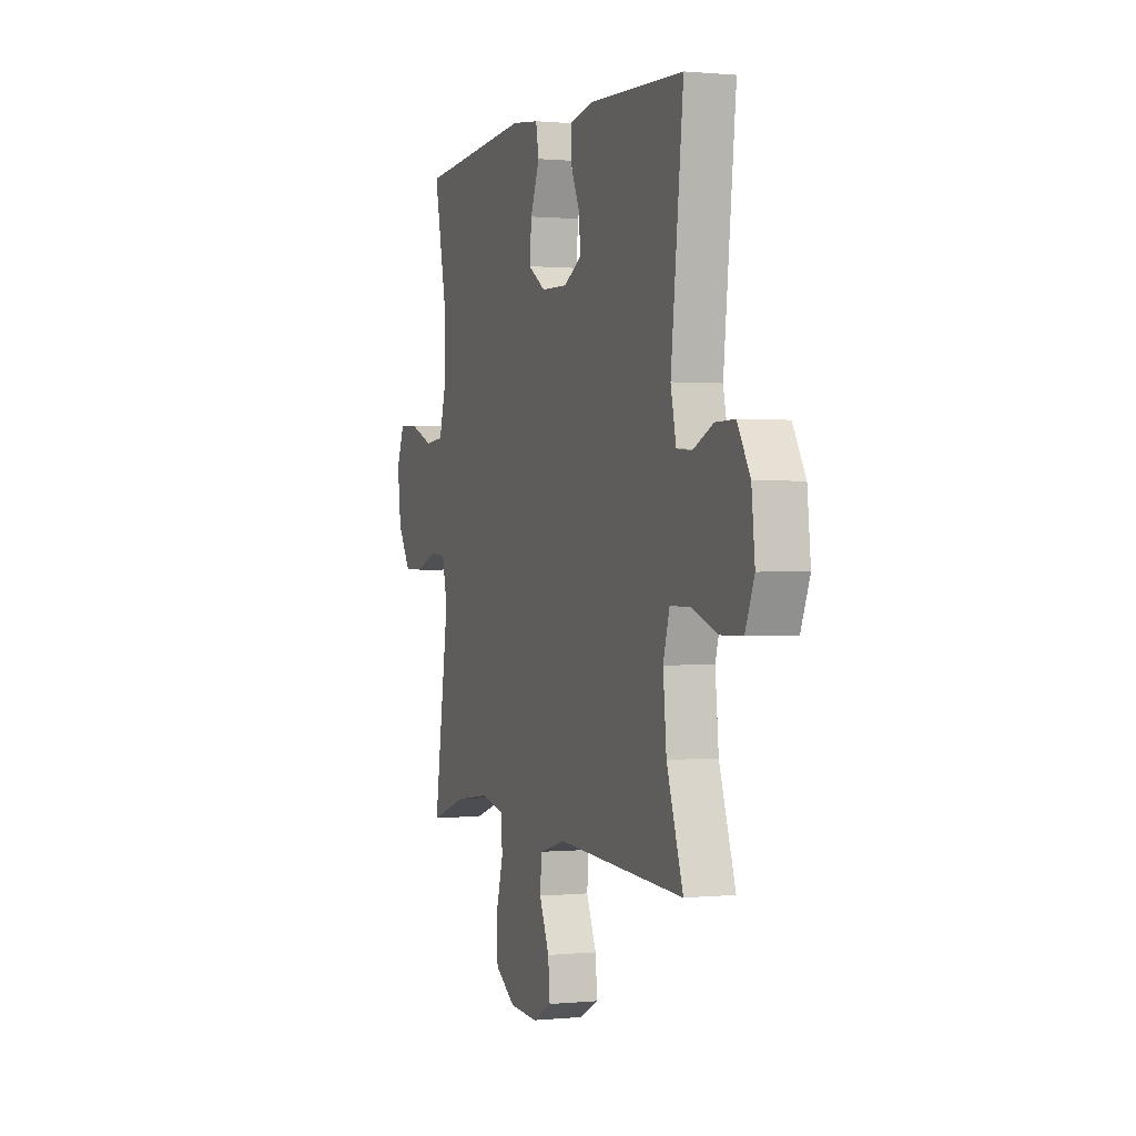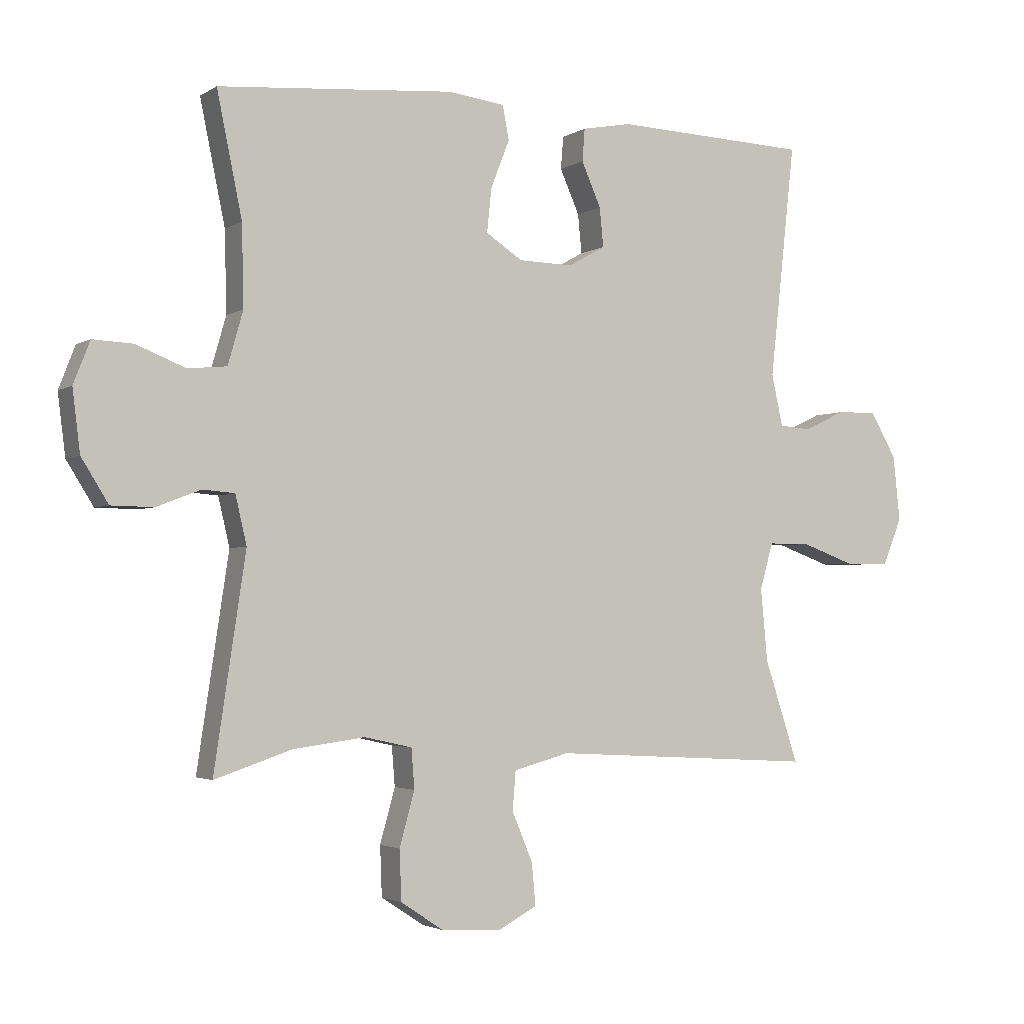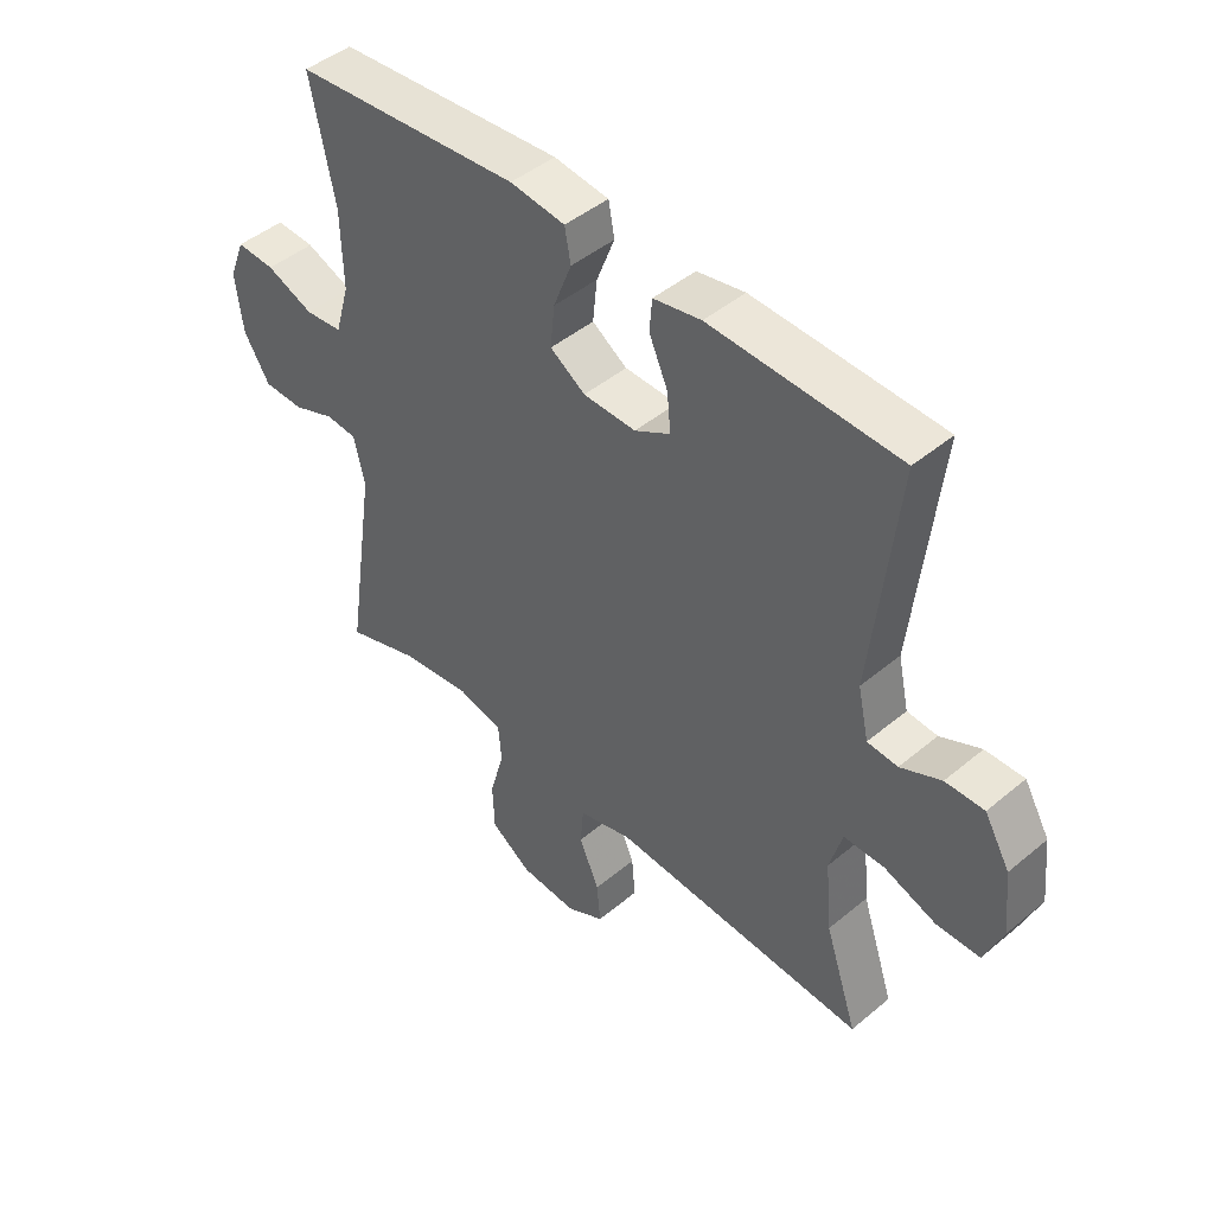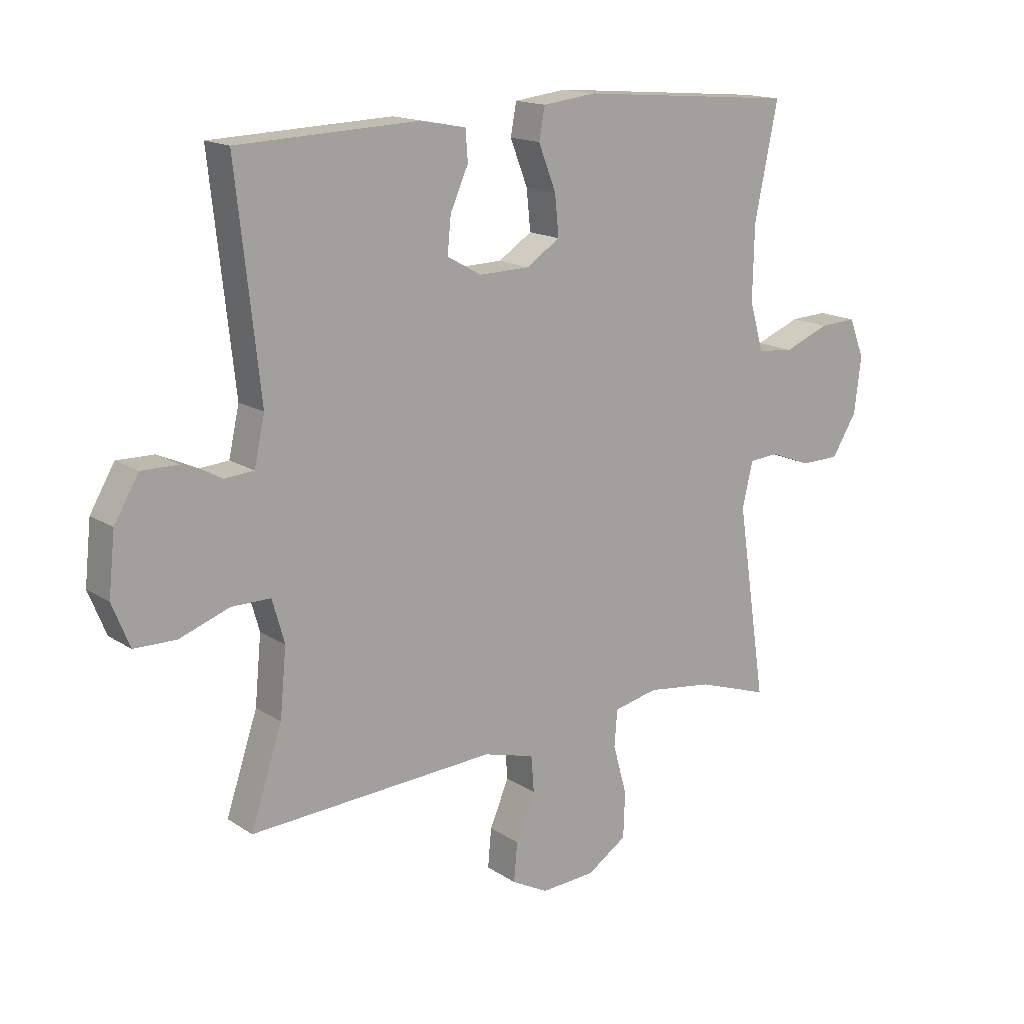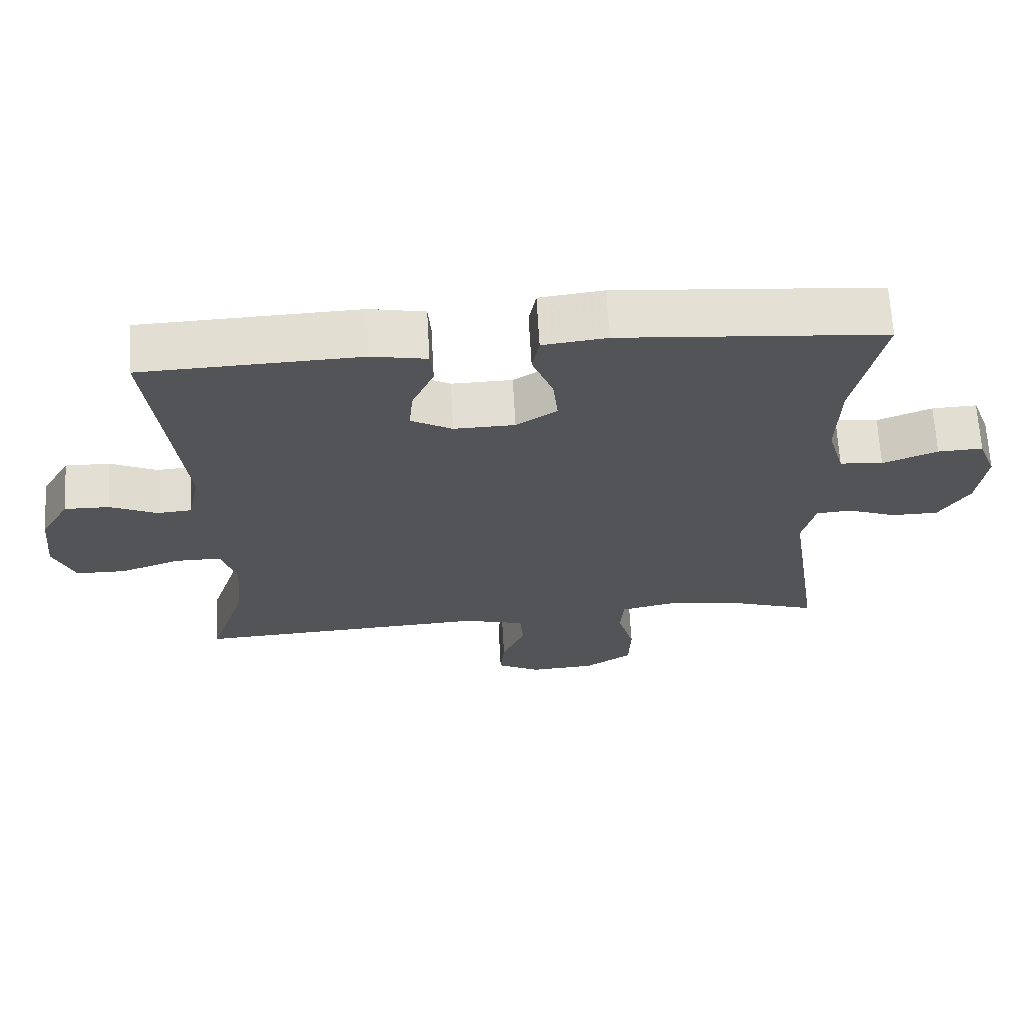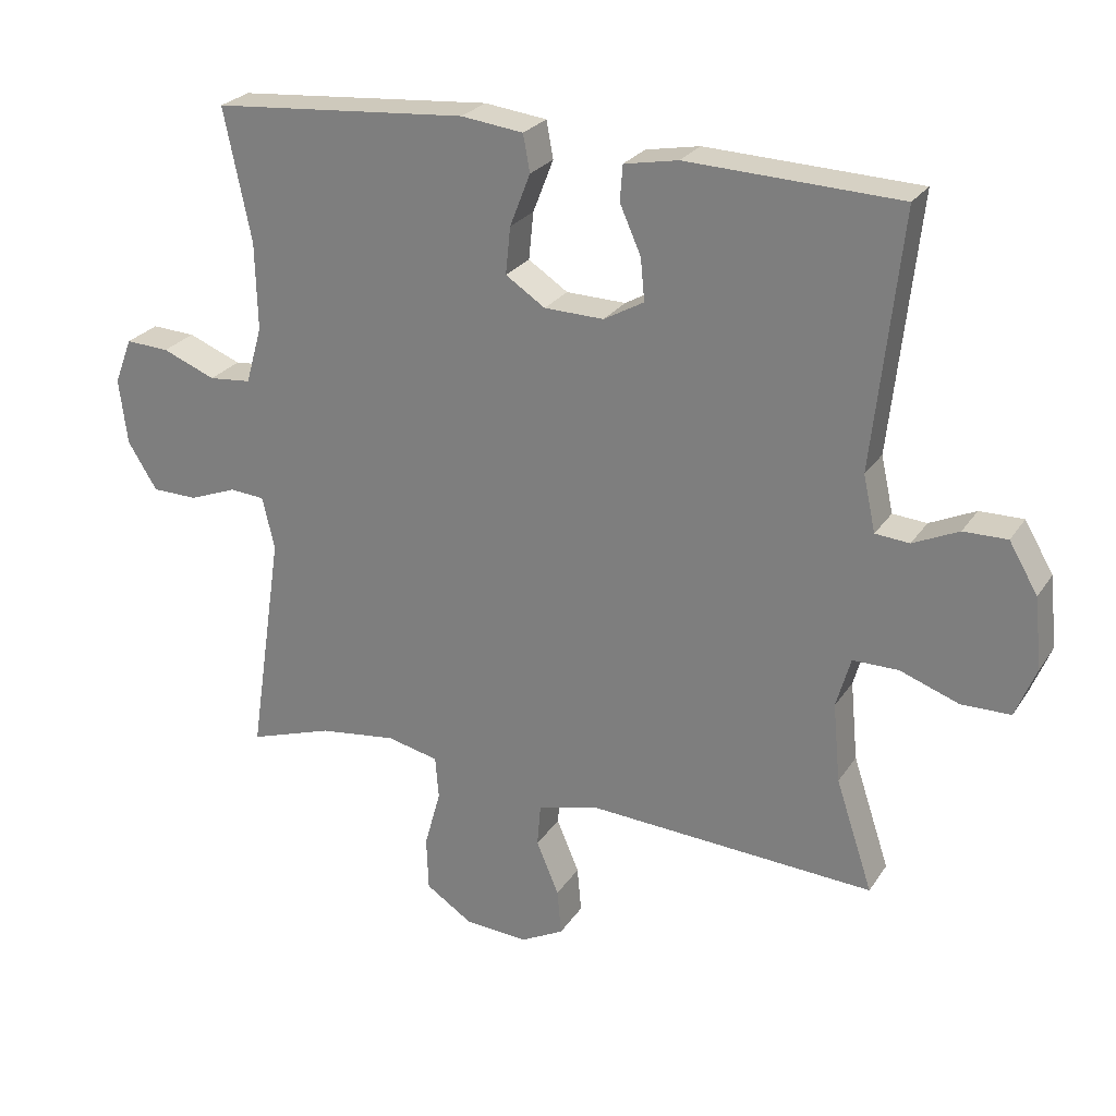
<metadata>
{"format":"obj","ext":"obj","renderer":"f3d","projection":"perspective","resolution":1024,"background":"white","views":[{"elev":0.5,"azim":-110.2,"up":"+Z"},{"elev":-2.7,"azim":152.5,"up":"+Z"},{"elev":45.5,"azim":-133.8,"up":"+Z"},{"elev":15.8,"azim":-36.9,"up":"+Z"},{"elev":66.7,"azim":-3.2,"up":"+Z"},{"elev":25.5,"azim":-154.2,"up":"+Z"}]}
</metadata>
<code>
v -0.5 0.07 -0.5
v -0.446 0.07 -0.337
v -0.435 0.07 -0.221
v -0.456 0.07 -0.147
v -0.523 0.07 -0.147
v -0.609 0.07 -0.178
v -0.681 0.07 -0.177
v -0.711 0.07 -0.103
v -0.7 0.07 0.001
v -0.658 0.07 0.073
v -0.594 0.07 0.072
v -0.527 0.07 0.041
v -0.477 0.07 0.045
v -0.459 0.07 0.127
v -0.5 0.07 0.5
v -0.189 0.07 0.512
v -0.11 0.07 0.497
v -0.106 0.07 0.445
v -0.137 0.07 0.375
v -0.143 0.07 0.313
v -0.084 0.07 0.28
v 0.003 0.07 0.282
v 0.061 0.07 0.32
v 0.054 0.07 0.389
v 0.024 0.07 0.466
v 0.034 0.07 0.52
v 0.125 0.07 0.531
v 0.5 0.07 0.5
v 0.46 0.07 0.306
v 0.457 0.07 0.178
v 0.481 0.07 0.094
v 0.543 0.07 0.088
v 0.621 0.07 0.119
v 0.685 0.07 0.122
v 0.711 0.07 0.055
v 0.699 0.07 -0.042
v 0.656 0.07 -0.111
v 0.589 0.07 -0.112
v 0.519 0.07 -0.085
v 0.468 0.07 -0.089
v 0.45 0.07 -0.166
v 0.5 0.07 -0.5
v 0.377 0.07 -0.459
v 0.263 0.07 -0.444
v 0.187 0.07 -0.461
v 0.182 0.07 -0.524
v 0.206 0.07 -0.61
v 0.203 0.07 -0.689
v 0.135 0.07 -0.734
v 0.041 0.07 -0.74
v -0.022 0.07 -0.707
v -0.016 0.07 -0.64
v 0.017 0.07 -0.562
v 0.012 0.07 -0.5
v -0.076 0.07 -0.476
v -0.5 0 -0.5
v -0.446 0 -0.337
v -0.435 0 -0.221
v -0.456 0 -0.147
v -0.523 0 -0.147
v -0.609 0 -0.178
v -0.681 0 -0.177
v -0.711 0 -0.103
v -0.7 0 0.001
v -0.658 0 0.073
v -0.594 0 0.072
v -0.527 0 0.041
v -0.477 0 0.045
v -0.459 0 0.127
v -0.5 0 0.5
v -0.189 0 0.512
v -0.11 0 0.497
v -0.106 0 0.445
v -0.137 0 0.375
v -0.143 0 0.313
v -0.084 0 0.28
v 0.003 0 0.282
v 0.061 0 0.32
v 0.054 0 0.389
v 0.024 0 0.466
v 0.034 0 0.52
v 0.125 0 0.531
v 0.5 0 0.5
v 0.46 0 0.306
v 0.457 0 0.178
v 0.481 0 0.094
v 0.543 0 0.088
v 0.621 0 0.119
v 0.685 0 0.122
v 0.711 0 0.055
v 0.699 0 -0.042
v 0.656 0 -0.111
v 0.589 0 -0.112
v 0.519 0 -0.085
v 0.468 0 -0.089
v 0.45 0 -0.166
v 0.5 0 -0.5
v 0.377 0 -0.459
v 0.263 0 -0.444
v 0.187 0 -0.461
v 0.182 0 -0.524
v 0.206 0 -0.61
v 0.203 0 -0.689
v 0.135 0 -0.734
v 0.041 0 -0.74
v -0.022 0 -0.707
v -0.016 0 -0.64
v 0.017 0 -0.562
v 0.012 0 -0.5
v -0.076 0 -0.476
f 50 51 52 53
f 50 53 54
f 49 50 54
f 46 47 48 49
f 45 46 49 54
f 44 45 54 55
f 41 42 43
f 40 41 43 44
f 36 37 38 39
f 36 39 40
f 35 36 40
f 32 33 34 35
f 31 32 35 40
f 30 31 40 44
f 26 27 28 29
f 24 25 26 29
f 23 24 29 30
f 22 23 30 44
f 16 17 18 19
f 14 15 16 19
f 13 14 19 20
f 9 10 11 12
f 9 12 13
f 8 9 13
f 5 6 7 8
f 4 5 8 13
f 3 4 13 20
f 44 55 1 2
f 21 22 44 2
f 2 3 20 21
f 108 107 106 105
f 109 108 105
f 109 105 104
f 104 103 102 101
f 109 104 101 100
f 110 109 100 99
f 98 97 96
f 99 98 96 95
f 94 93 92 91
f 95 94 91
f 95 91 90
f 90 89 88 87
f 95 90 87 86
f 99 95 86 85
f 84 83 82 81
f 84 81 80 79
f 85 84 79 78
f 99 85 78 77
f 74 73 72 71
f 74 71 70 69
f 75 74 69 68
f 67 66 65 64
f 68 67 64
f 68 64 63
f 63 62 61 60
f 68 63 60 59
f 75 68 59 58
f 57 56 110 99
f 57 99 77 76
f 76 75 58 57
f 1 56 57 2
f 2 57 58 3
f 3 58 59 4
f 4 59 60 5
f 5 60 61 6
f 6 61 62 7
f 7 62 63 8
f 8 63 64 9
f 9 64 65 10
f 10 65 66 11
f 11 66 67 12
f 12 67 68 13
f 13 68 69 14
f 14 69 70 15
f 15 70 71 16
f 16 71 72 17
f 17 72 73 18
f 18 73 74 19
f 19 74 75 20
f 20 75 76 21
f 21 76 77 22
f 22 77 78 23
f 23 78 79 24
f 24 79 80 25
f 25 80 81 26
f 26 81 82 27
f 27 82 83 28
f 28 83 84 29
f 29 84 85 30
f 30 85 86 31
f 31 86 87 32
f 32 87 88 33
f 33 88 89 34
f 34 89 90 35
f 35 90 91 36
f 36 91 92 37
f 37 92 93 38
f 38 93 94 39
f 39 94 95 40
f 40 95 96 41
f 41 96 97 42
f 42 97 98 43
f 43 98 99 44
f 44 99 100 45
f 45 100 101 46
f 46 101 102 47
f 47 102 103 48
f 48 103 104 49
f 49 104 105 50
f 50 105 106 51
f 51 106 107 52
f 52 107 108 53
f 53 108 109 54
f 54 109 110 55
f 55 110 56 1

</code>
